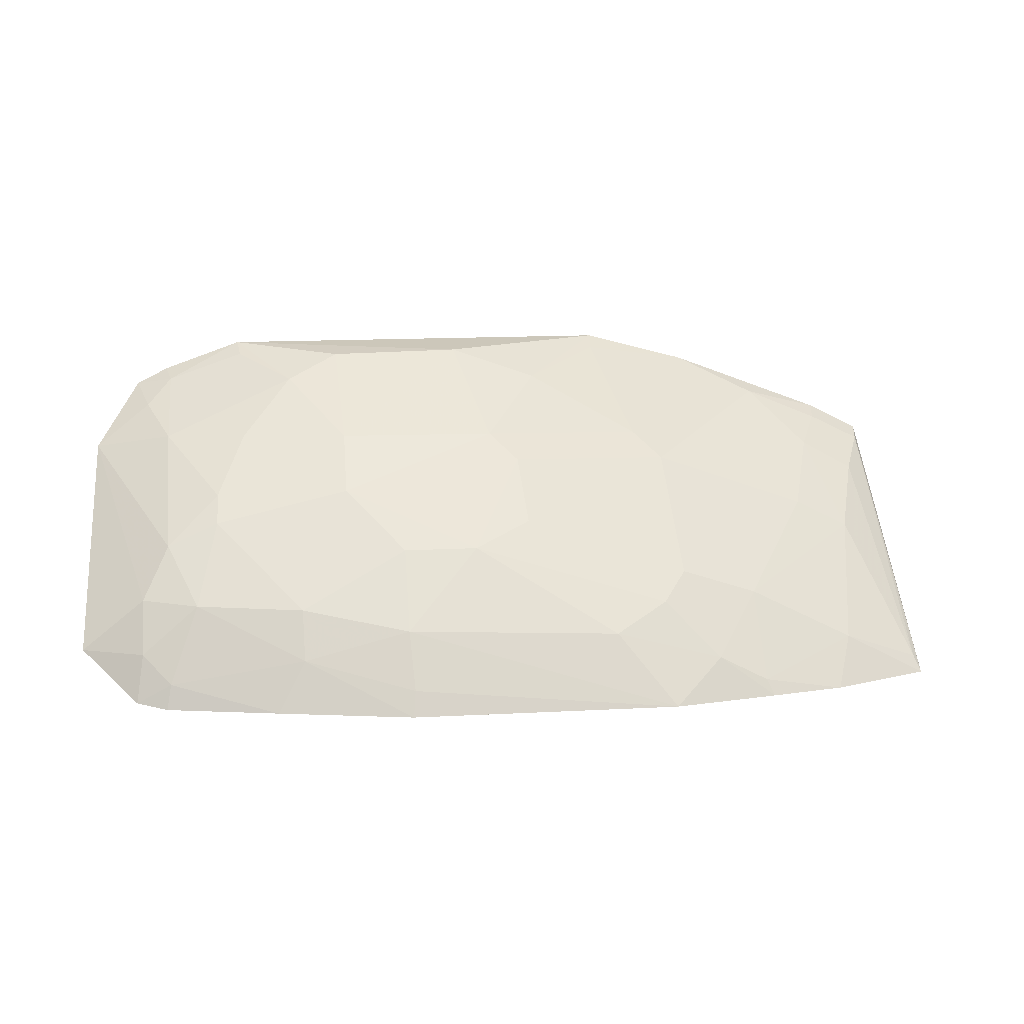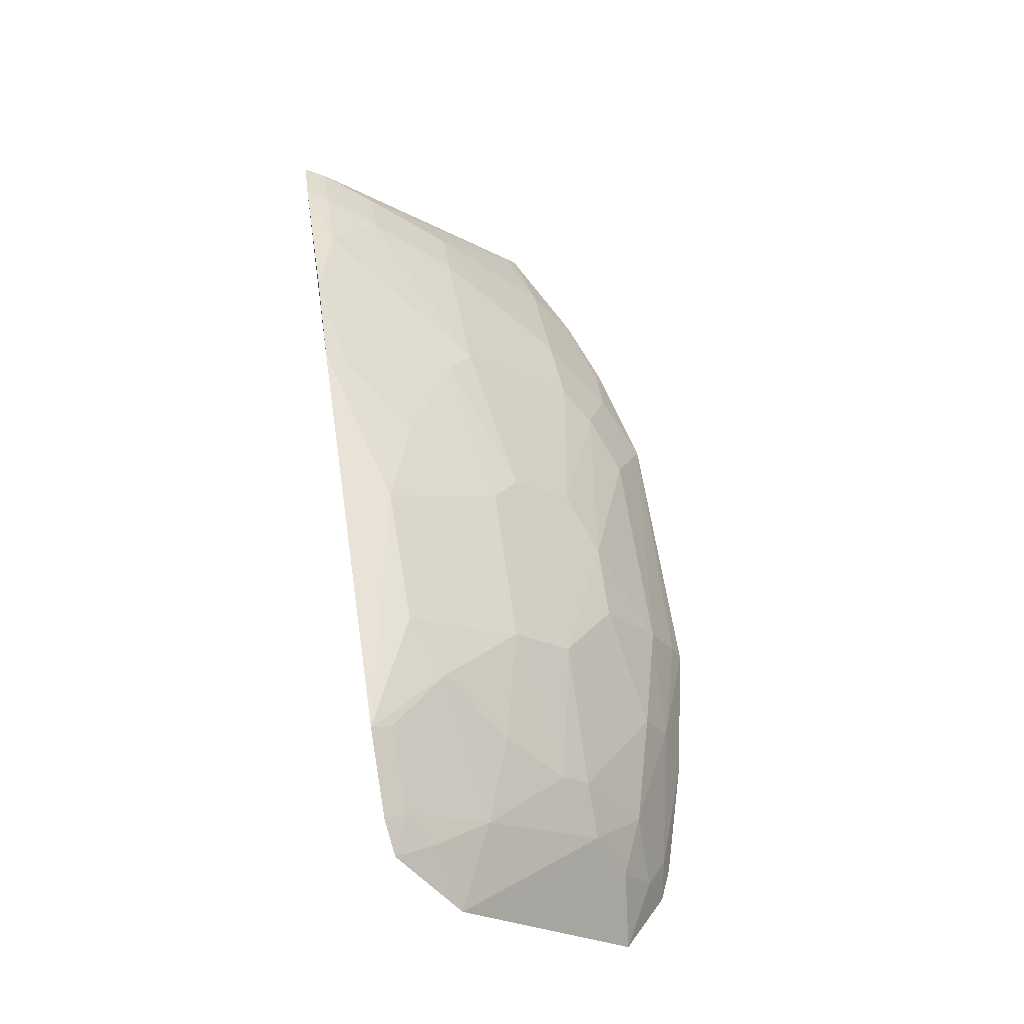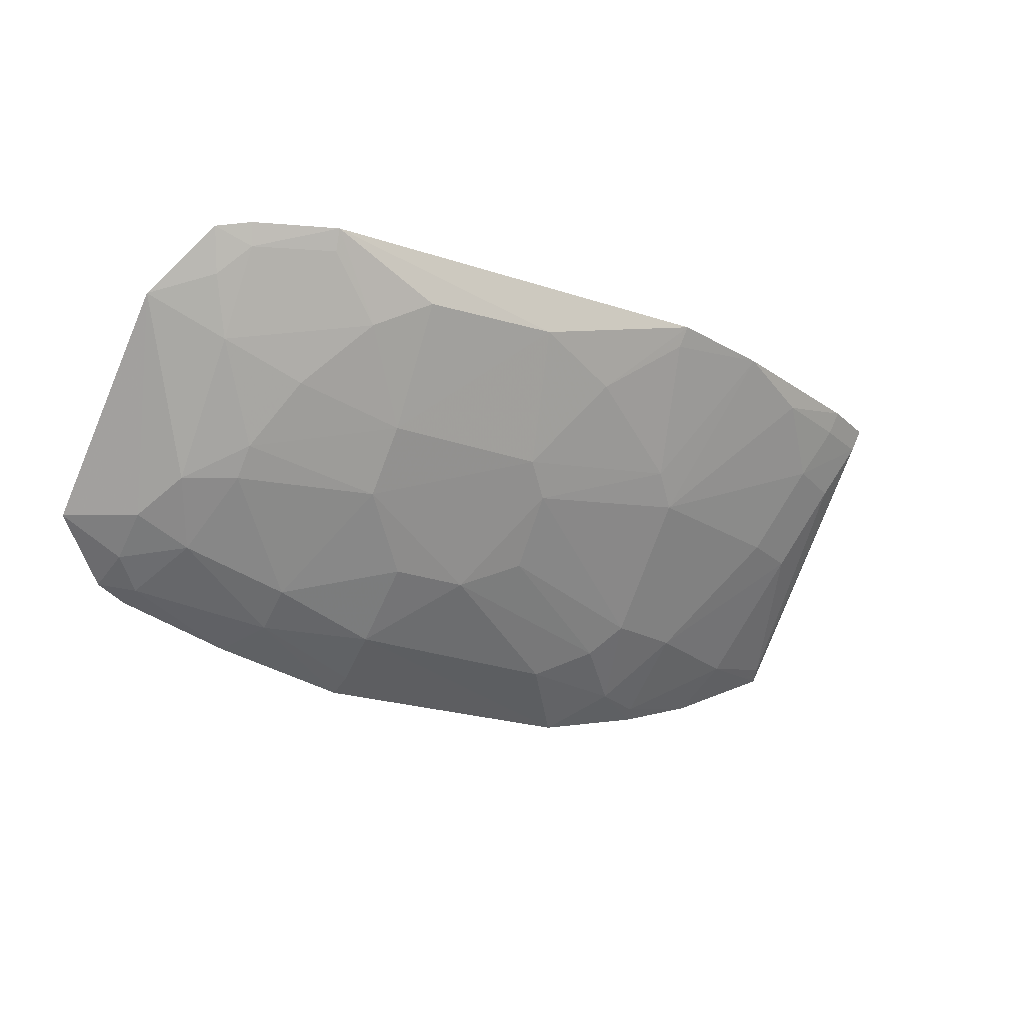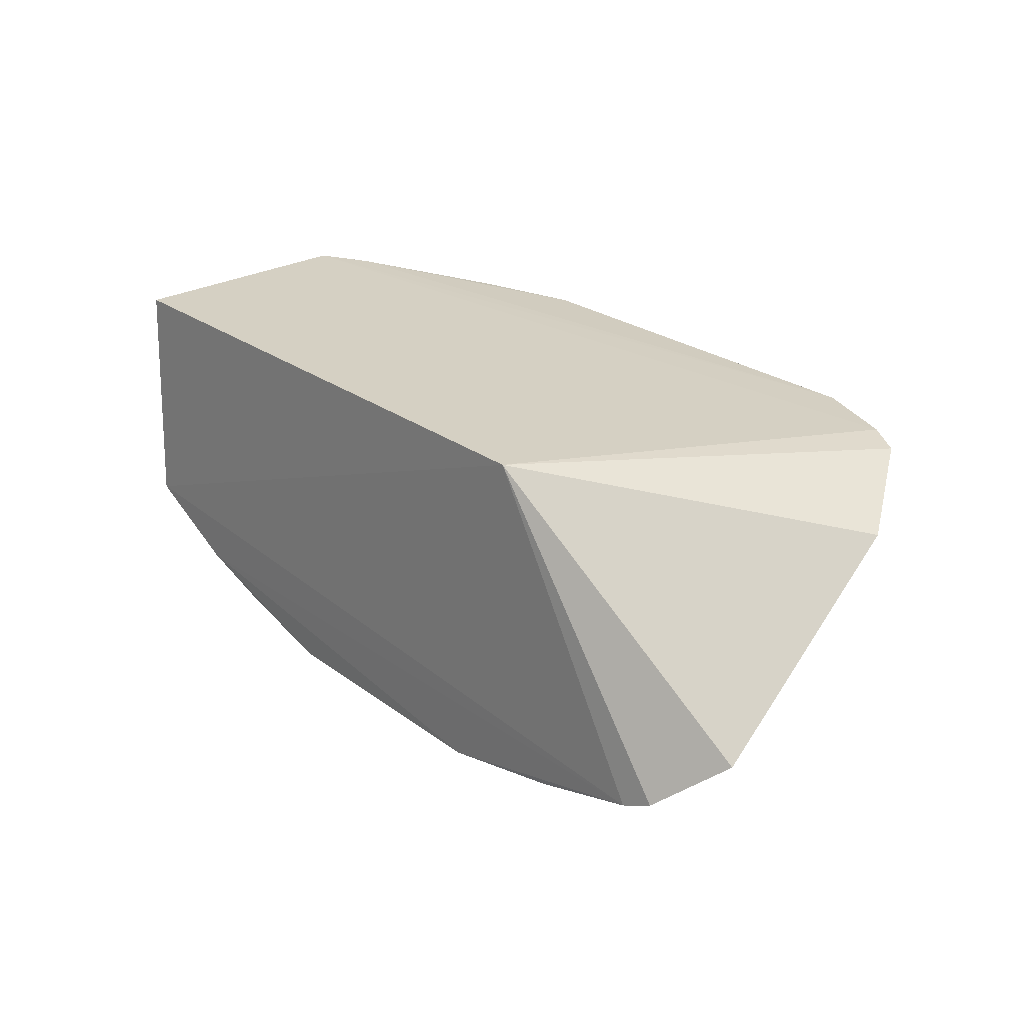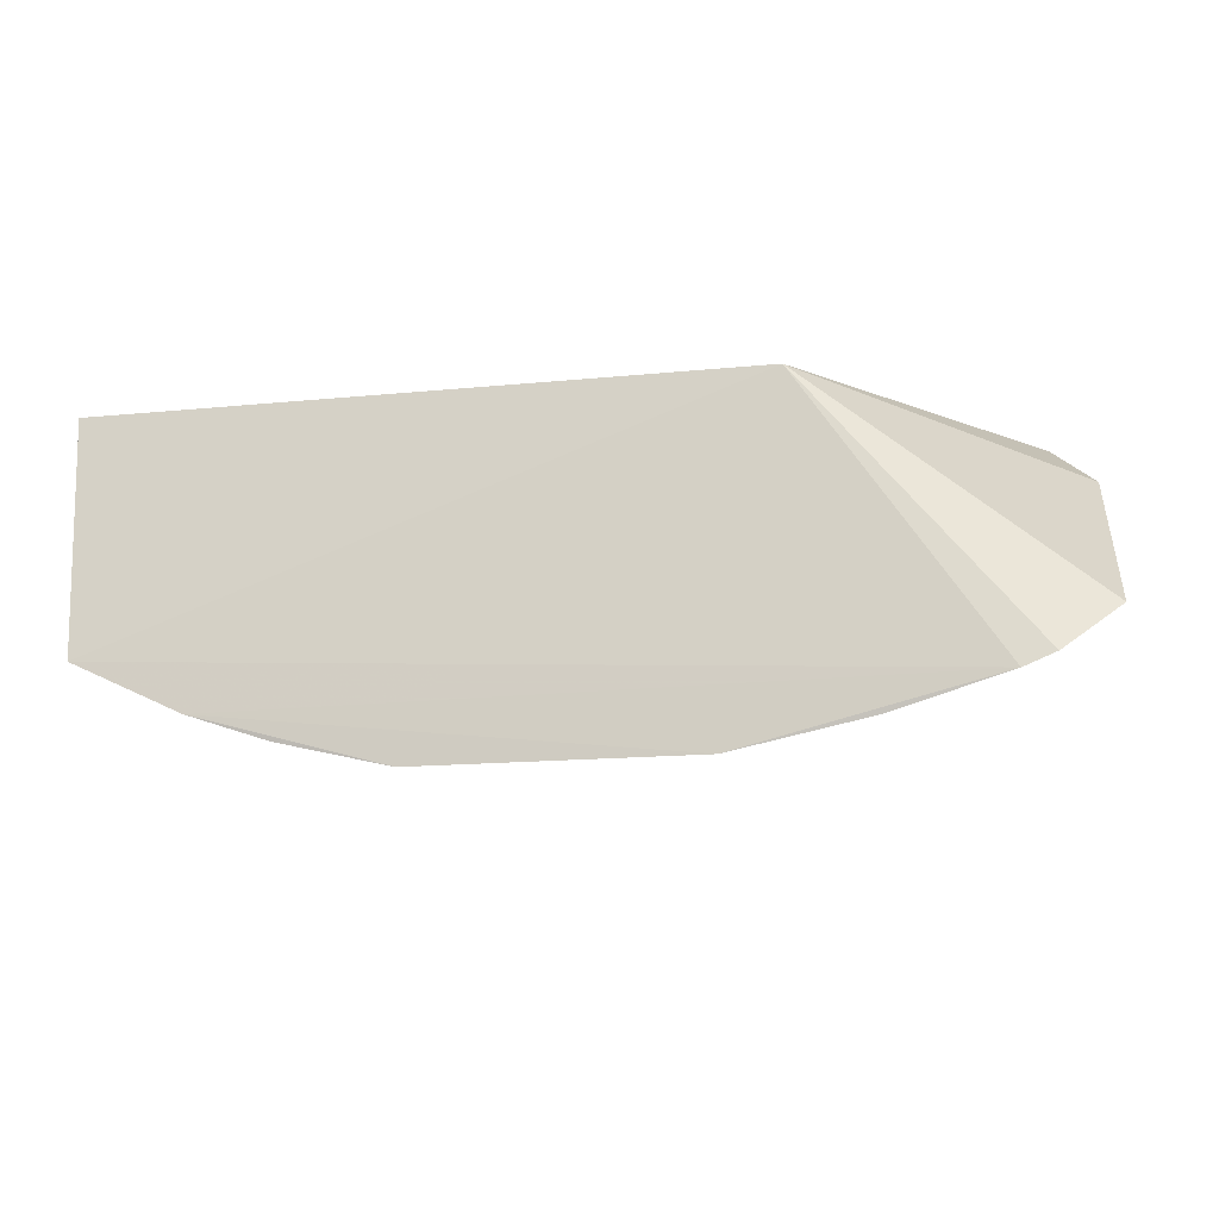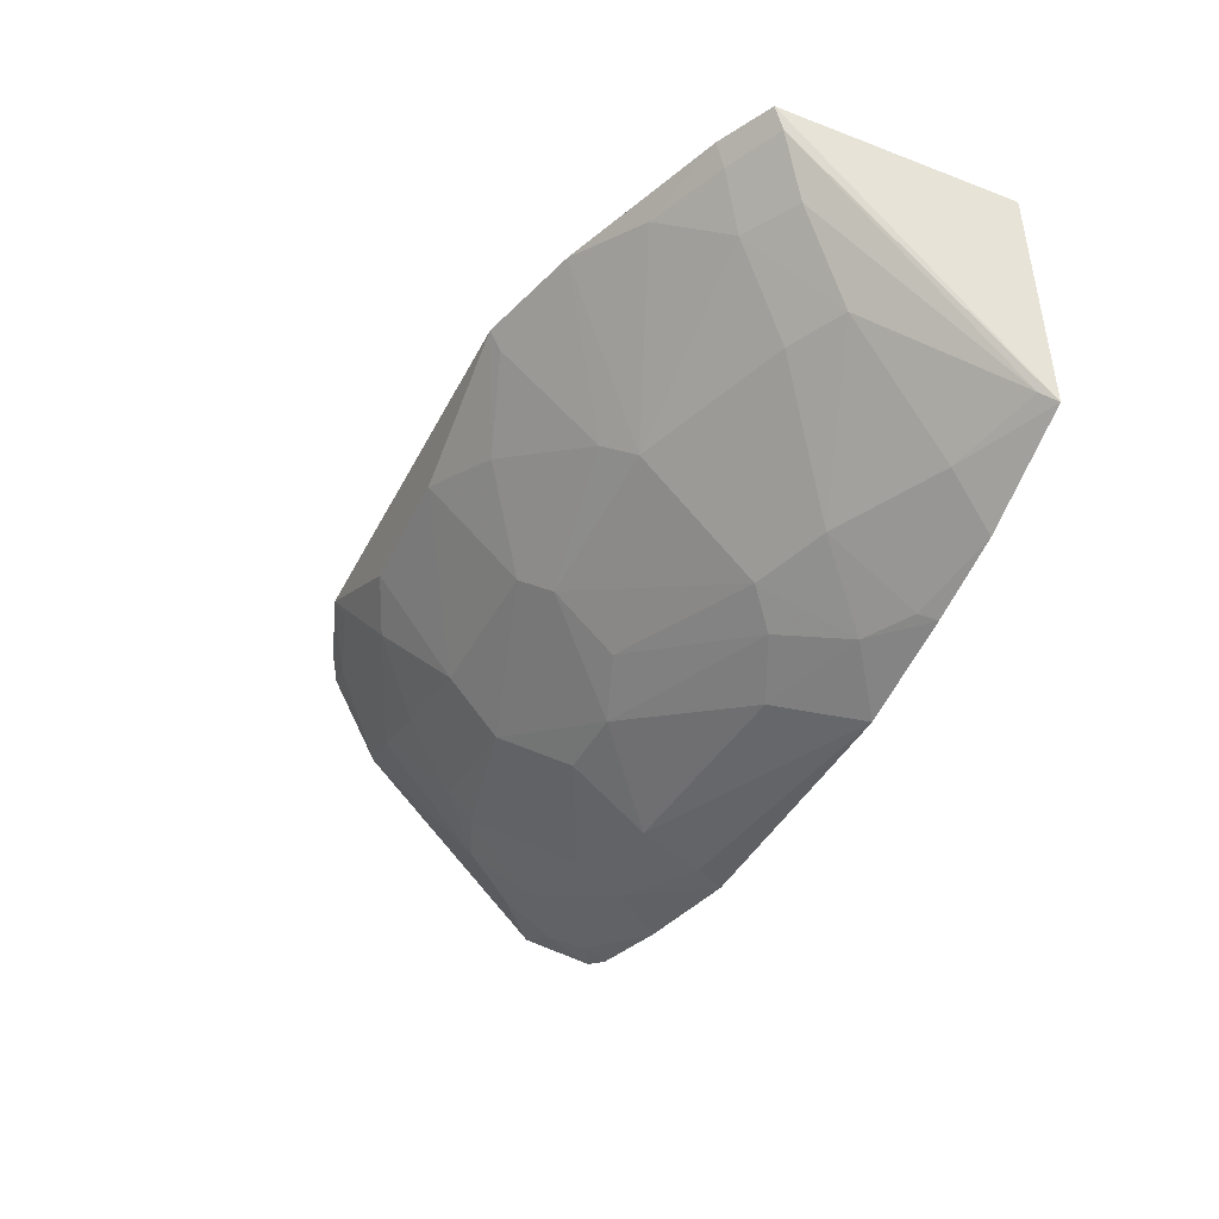
<metadata>
{"format":"obj","ext":"obj","renderer":"f3d","projection":"perspective","resolution":1024,"background":"white","views":[{"elev":9.6,"azim":171.3,"up":"+Y"},{"elev":62.9,"azim":81.4,"up":"+Y"},{"elev":-23.7,"azim":151.1,"up":"+Z"},{"elev":24.6,"azim":50.3,"up":"+Z"},{"elev":-15.5,"azim":11.8,"up":"+Z"},{"elev":-41.8,"azim":-115.9,"up":"+Z"}]}
</metadata>
<code>
v 0.1439 0.1696 -0.1991
v 0.2919 0.1915 -0.3156
v 0.2623 0.3297 -0.1947
v -0.02071 0.3558 -0.1919
v -0.1983 0.1624 -0.3249
v 0.1115 0.2468 -0.3337
v 0.245 0.3383 -0.1918
v 0.2857 0.2951 -0.2247
v 0.245 0.1643 -0.3499
v -0.2045 0.1696 -0.1991
v -0.04937 0.23 -0.3342
v 0.1422 0.3479 -0.2179
v 0.2434 0.2472 -0.3043
v 0.2615 0.1668 -0.3426
v -0.1975 0.294 -0.1919
v 0.05541 0.3045 -0.2755
v -0.03525 0.1633 -0.3823
v 0.2013 0.3539 -0.1911
v 0.2577 0.2195 -0.3186
v 0.1412 0.3047 -0.2744
v 0.2434 0.3026 -0.2446
v -0.1657 0.2438 -0.2733
v -0.04871 0.2883 -0.2755
v 0.03916 0.2594 -0.3203
v 0.06982 0.3498 -0.2167
v 0.1122 0.1635 -0.3825
v -0.09145 0.172 -0.364
v -0.1685 0.3083 -0.1917
v 0.258 0.1919 -0.3341
v 0.1698 0.2172 -0.3473
v 0.1422 0.2767 -0.3037
v 0.2558 0.3186 -0.2163
v 0.2151 0.2736 -0.2895
v 0.1711 0.3345 -0.2324
v -0.1817 0.2733 -0.2313
v 0.02315 0.3343 -0.2324
v -0.1353 0.2587 -0.2735
v 0.0711 0.247 -0.3344
v 0.04086 0.2907 -0.2897
v -0.1387 0.1623 -0.3533
v -0.06426 0.1857 -0.3633
v -0.1231 0.3197 -0.2037
v 0.2428 0.1774 -0.3465
v 0.2276 0.2179 -0.3318
v 0.1122 0.2066 -0.3623
v 0.2423 0.3329 -0.2031
v 0.2156 0.2596 -0.3032
v 0.1992 0.3041 -0.2608
v -0.1951 0.1712 -0.3198
v -0.1654 0.3027 -0.2036
v -0.03414 0.3022 -0.2619
v -0.09158 0.2165 -0.3324
v -0.1521 0.2893 -0.2301
v -0.004861 0.2015 -0.3631
v -0.03523 0.2157 -0.3488
v -0.09526 0.1634 -0.3679
v -0.07897 0.3409 -0.1923
v 0.1846 0.1646 -0.3676
v 0.1696 0.1916 -0.3604
v 0.1106 0.1768 -0.3769
v 0.2 0.3475 -0.2015
v -0.1949 0.2886 -0.2031
v -0.1502 0.1876 -0.3315
v -0.01922 0.3491 -0.2021
f 7 1 3
f 8 1 2
f 8 3 1
f 9 1 5
f 10 5 1
f 14 2 1
f 14 1 9
f 15 5 10
f 15 10 1
f 15 1 7
f 18 15 7
f 19 13 8
f 19 8 2
f 21 8 13
f 25 20 16
f 25 12 20
f 25 18 12
f 25 4 18
f 28 18 4
f 28 15 18
f 29 19 2
f 29 2 14
f 31 16 20
f 31 30 6
f 32 3 8
f 32 8 21
f 33 21 13
f 33 31 20
f 34 20 12
f 34 12 18
f 36 25 16
f 36 4 25
f 38 31 6
f 38 16 31
f 39 38 24
f 39 16 38
f 39 24 11
f 39 11 23
f 40 26 9
f 40 9 5
f 40 17 26
f 43 29 14
f 43 14 9
f 44 13 19
f 44 19 29
f 44 29 43
f 45 6 30
f 45 38 6
f 46 7 3
f 46 3 32
f 46 18 7
f 46 32 21
f 46 21 34
f 47 33 13
f 47 30 31
f 47 31 33
f 47 44 30
f 47 13 44
f 48 33 20
f 48 20 34
f 48 34 21
f 48 21 33
f 49 35 22
f 50 15 28
f 50 28 42
f 51 36 16
f 51 39 23
f 51 16 39
f 52 22 37
f 52 41 27
f 52 11 41
f 52 37 23
f 52 23 11
f 53 37 22
f 53 22 35
f 53 50 42
f 53 42 23
f 53 23 37
f 54 17 41
f 54 45 17
f 54 38 45
f 55 11 24
f 55 24 38
f 55 38 54
f 55 54 41
f 55 41 11
f 56 40 27
f 56 17 40
f 56 41 17
f 56 27 41
f 57 42 28
f 57 28 4
f 57 51 23
f 57 23 42
f 58 43 9
f 58 9 26
f 59 44 43
f 59 30 44
f 59 43 58
f 59 58 26
f 59 45 30
f 60 26 17
f 60 17 45
f 60 59 26
f 60 45 59
f 61 46 34
f 61 34 18
f 61 18 46
f 62 49 5
f 62 5 15
f 62 35 49
f 62 15 50
f 62 53 35
f 62 50 53
f 63 40 5
f 63 5 49
f 63 49 22
f 63 22 52
f 63 52 27
f 63 27 40
f 64 4 36
f 64 36 51
f 64 57 4
f 64 51 57

</code>
